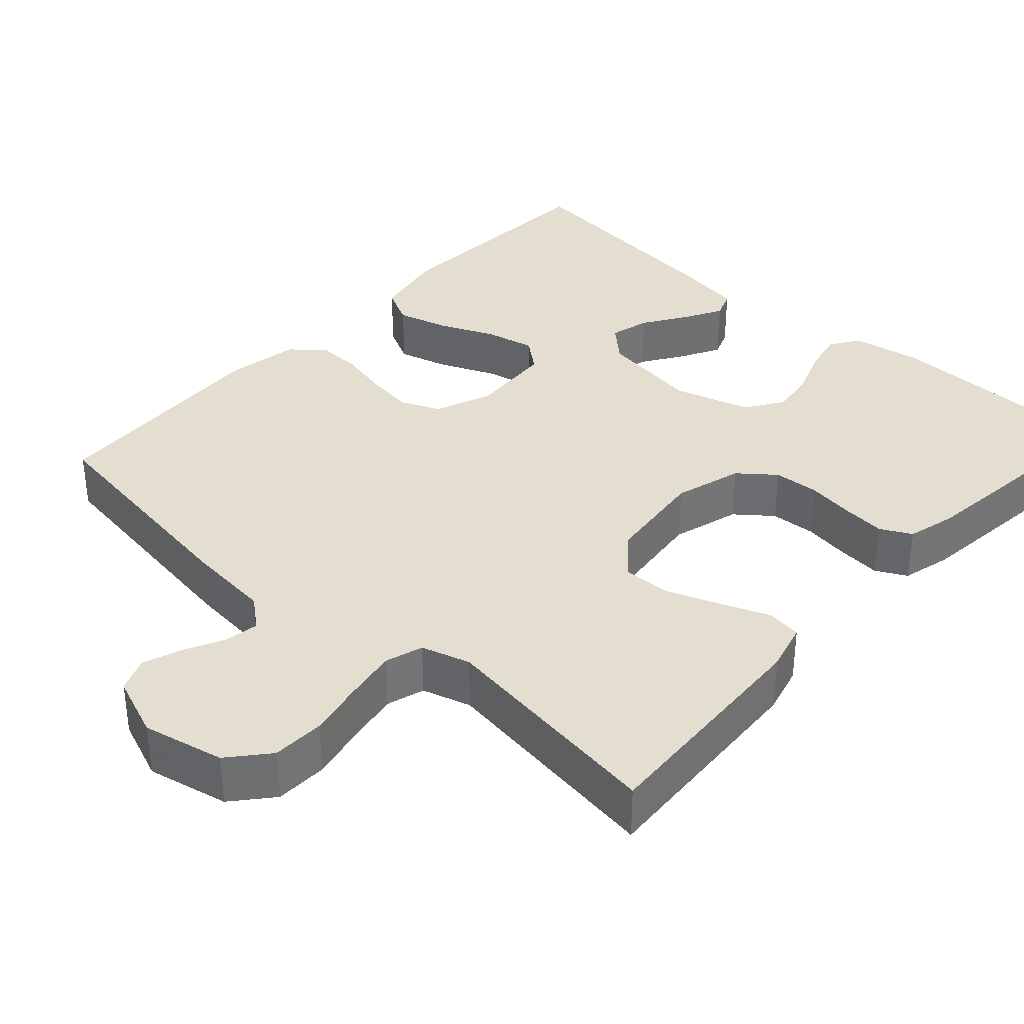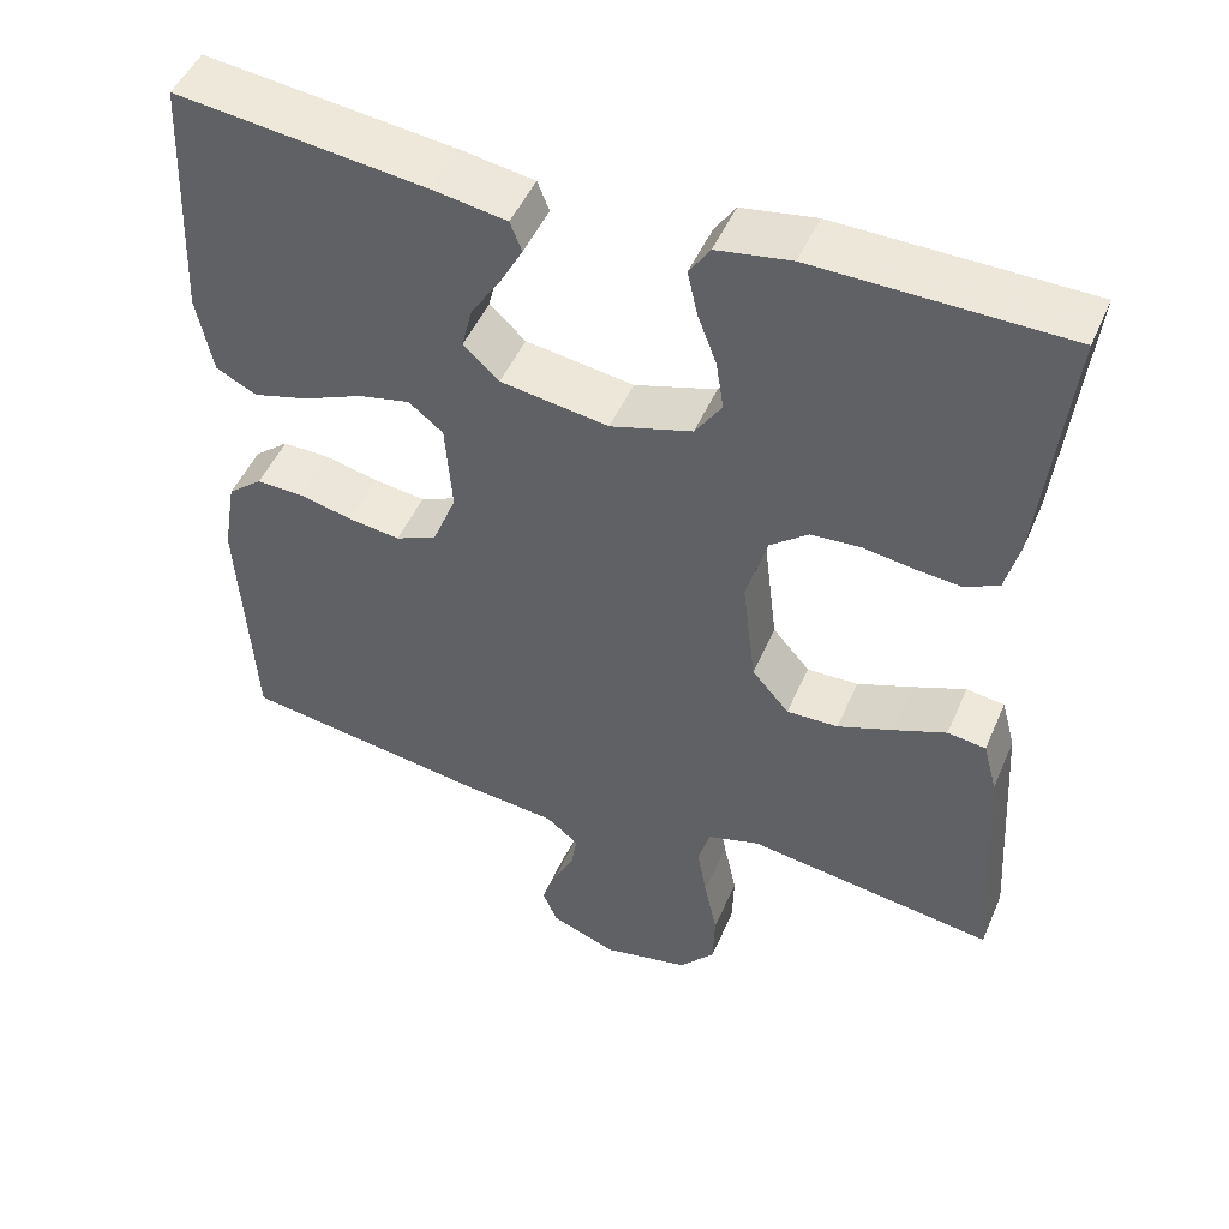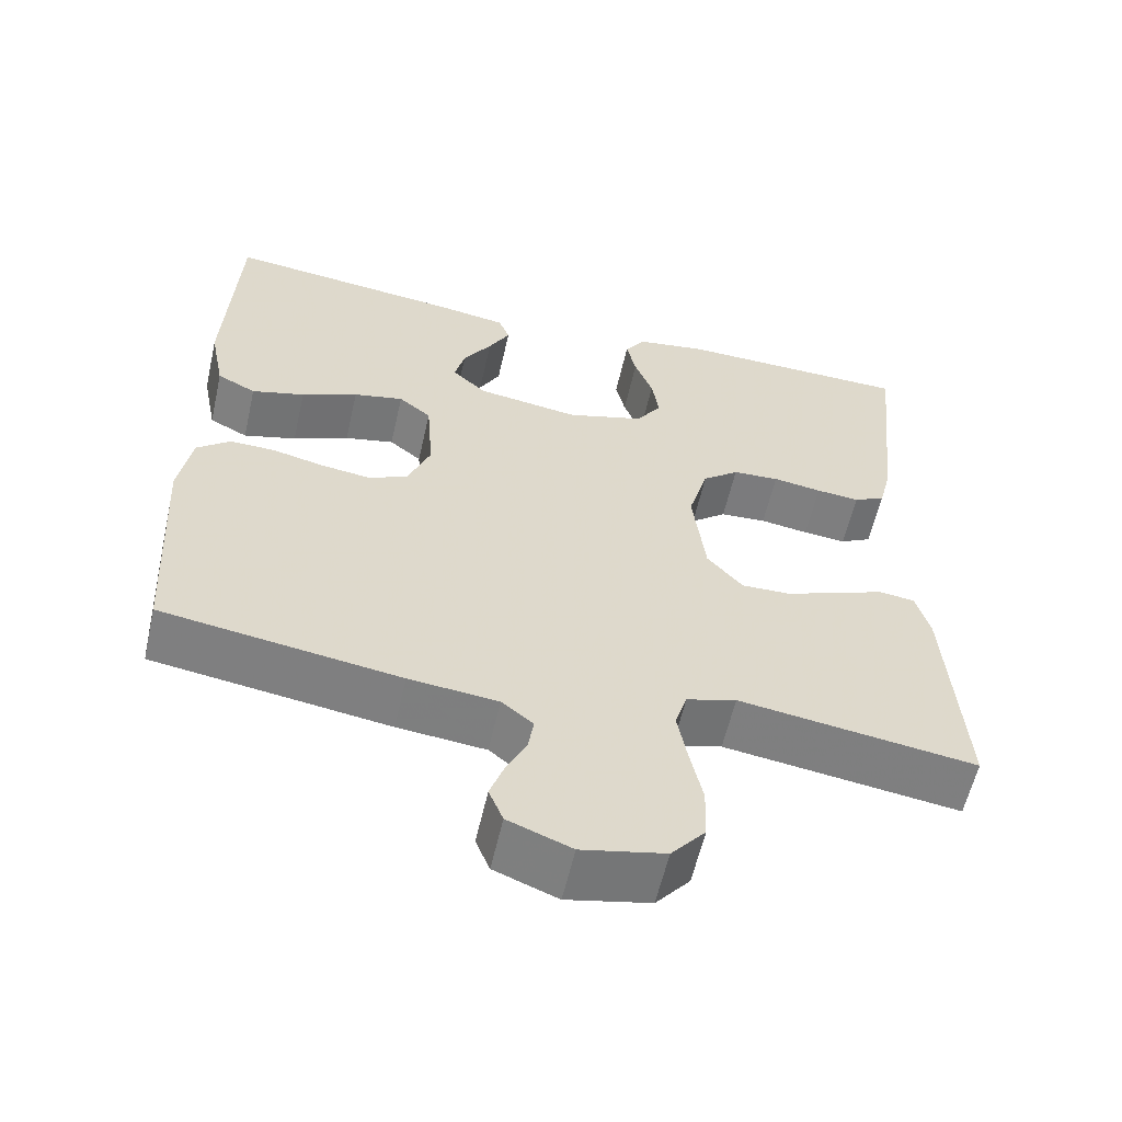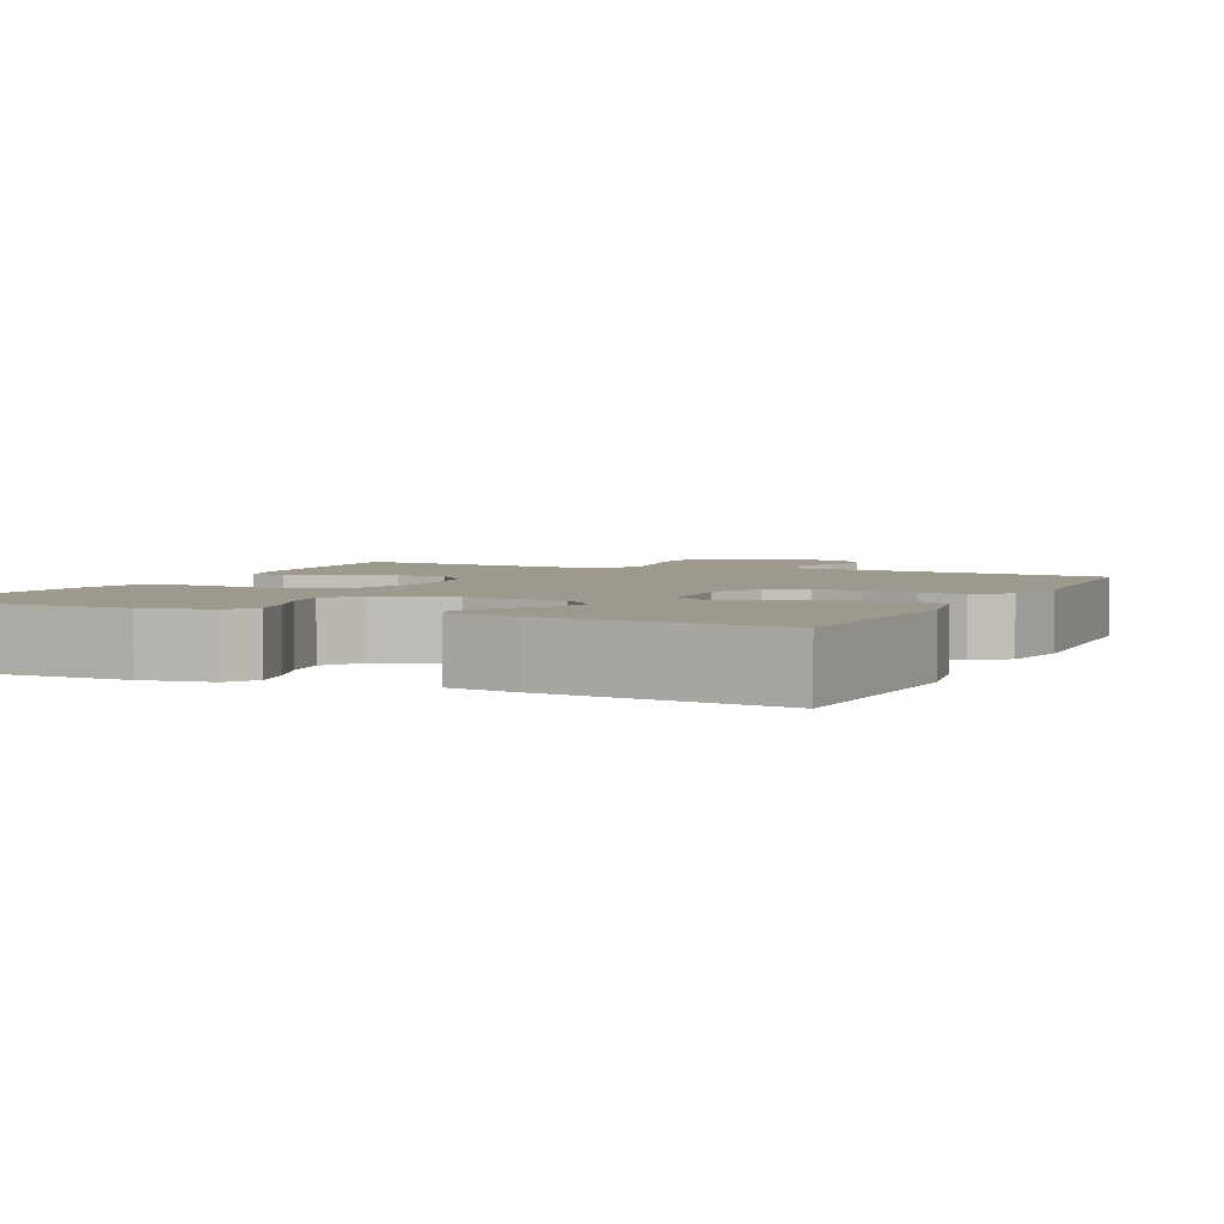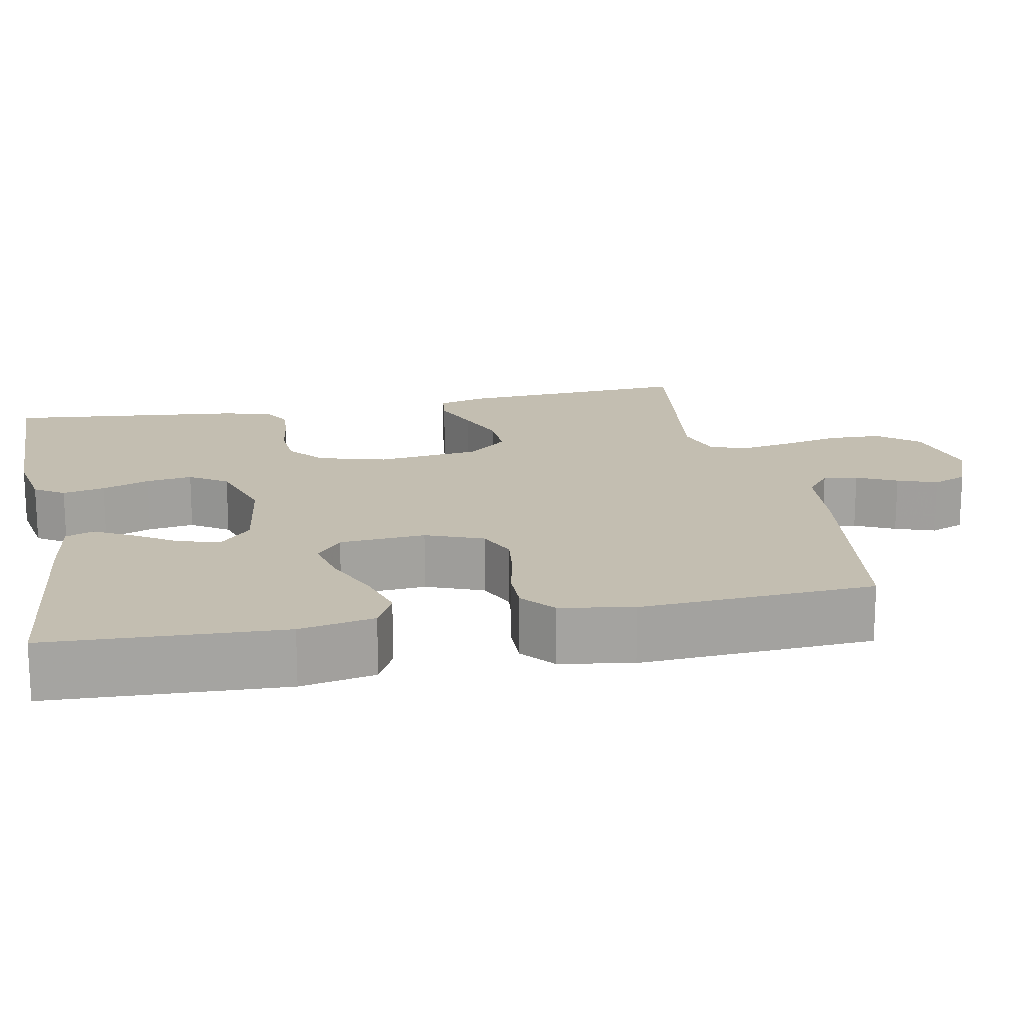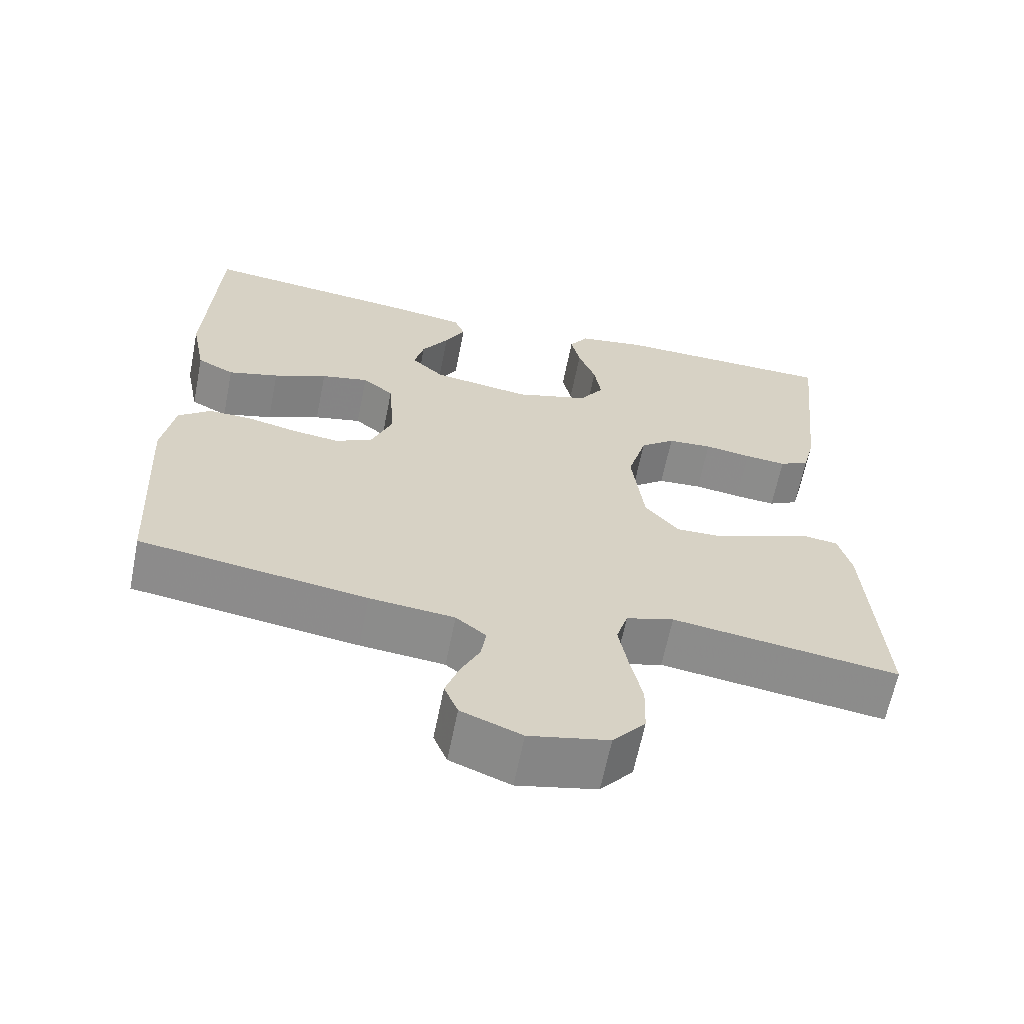
<metadata>
{"format":"obj","ext":"obj","renderer":"f3d","projection":"perspective","resolution":1024,"background":"white","views":[{"elev":35.8,"azim":-137.5,"up":"+Y"},{"elev":48.8,"azim":-157.2,"up":"+Z"},{"elev":-59.1,"azim":167.2,"up":"+Z"},{"elev":3.5,"azim":24.7,"up":"+Y"},{"elev":17.2,"azim":78.7,"up":"+Y"},{"elev":-63.8,"azim":168.7,"up":"+Z"}]}
</metadata>
<code>
v 0.5 0.07 -0.5
v 0.2 0.07 -0.544
v 0.088 0.07 -0.555
v 0.048 0.07 -0.587
v 0.055 0.07 -0.631
v 0.08 0.07 -0.682
v 0.098 0.07 -0.733
v 0.08 0.07 -0.777
v 0 0.07 -0.808
v -0.105 0.07 -0.785
v -0.148 0.07 -0.734
v -0.15 0.07 -0.666
v -0.134 0.07 -0.592
v -0.122 0.07 -0.526
v -0.137 0.07 -0.477
v -0.2 0.07 -0.458
v -0.5 0.07 -0.5
v -0.481 0.07 -0.2
v -0.464 0.07 -0.137
v -0.418 0.07 -0.131
v -0.356 0.07 -0.156
v -0.288 0.07 -0.182
v -0.226 0.07 -0.184
v -0.181 0.07 -0.132
v -0.165 0.07 0
v -0.19 0.07 0.088
v -0.236 0.07 0.125
v -0.295 0.07 0.129
v -0.357 0.07 0.12
v -0.412 0.07 0.115
v -0.452 0.07 0.136
v -0.468 0.07 0.2
v -0.5 0.07 0.5
v -0.2 0.07 0.504
v -0.111 0.07 0.489
v -0.086 0.07 0.451
v -0.098 0.07 0.397
v -0.121 0.07 0.336
v -0.13 0.07 0.277
v -0.098 0.07 0.229
v 0 0.07 0.199
v 0.13 0.07 0.218
v 0.173 0.07 0.258
v 0.16 0.07 0.31
v 0.124 0.07 0.366
v 0.097 0.07 0.416
v 0.111 0.07 0.452
v 0.2 0.07 0.466
v 0.5 0.07 0.5
v 0.514 0.07 0.2
v 0.495 0.07 0.104
v 0.446 0.07 0.079
v 0.379 0.07 0.098
v 0.308 0.07 0.129
v 0.245 0.07 0.143
v 0.204 0.07 0.11
v 0.196 0.07 0
v 0.225 0.07 -0.073
v 0.275 0.07 -0.095
v 0.337 0.07 -0.087
v 0.402 0.07 -0.072
v 0.459 0.07 -0.071
v 0.501 0.07 -0.106
v 0.517 0.07 -0.2
v 0.5 0 -0.5
v 0.2 0 -0.544
v 0.088 0 -0.555
v 0.048 0 -0.587
v 0.055 0 -0.631
v 0.08 0 -0.682
v 0.098 0 -0.733
v 0.08 0 -0.777
v 0 0 -0.808
v -0.105 0 -0.785
v -0.148 0 -0.734
v -0.15 0 -0.666
v -0.134 0 -0.592
v -0.122 0 -0.526
v -0.137 0 -0.477
v -0.2 0 -0.458
v -0.5 0 -0.5
v -0.481 0 -0.2
v -0.464 0 -0.137
v -0.418 0 -0.131
v -0.356 0 -0.156
v -0.288 0 -0.182
v -0.226 0 -0.184
v -0.181 0 -0.132
v -0.165 0 0
v -0.19 0 0.088
v -0.236 0 0.125
v -0.295 0 0.129
v -0.357 0 0.12
v -0.412 0 0.115
v -0.452 0 0.136
v -0.468 0 0.2
v -0.5 0 0.5
v -0.2 0 0.504
v -0.111 0 0.489
v -0.086 0 0.451
v -0.098 0 0.397
v -0.121 0 0.336
v -0.13 0 0.277
v -0.098 0 0.229
v 0 0 0.199
v 0.13 0 0.218
v 0.173 0 0.258
v 0.16 0 0.31
v 0.124 0 0.366
v 0.097 0 0.416
v 0.111 0 0.452
v 0.2 0 0.466
v 0.5 0 0.5
v 0.514 0 0.2
v 0.495 0 0.104
v 0.446 0 0.079
v 0.379 0 0.098
v 0.308 0 0.129
v 0.245 0 0.143
v 0.204 0 0.11
v 0.196 0 0
v 0.225 0 -0.073
v 0.275 0 -0.095
v 0.337 0 -0.087
v 0.402 0 -0.072
v 0.459 0 -0.071
v 0.501 0 -0.106
v 0.517 0 -0.2
f 60 61 62 63
f 59 60 63 64
f 51 52 53 54
f 51 54 55
f 50 51 55
f 49 50 55
f 48 49 55 56
f 44 45 46 47
f 44 47 48
f 43 44 48
f 35 36 37 38
f 35 38 39
f 34 35 39
f 33 34 39
f 32 33 39 40
f 28 29 30 31
f 28 31 32 40
f 18 19 20 21
f 16 17 18 21
f 15 16 21 22
f 10 11 12 13
f 10 13 14
f 9 10 14
f 8 9 14 15
f 5 6 7 8
f 64 1 2 3
f 59 64 3 4
f 43 48 56 57
f 42 43 57
f 41 42 57
f 41 57 58
f 27 28 40 41
f 26 27 41 58
f 25 26 58 59
f 8 15 22 23
f 5 8 23 24
f 4 5 24 25
f 4 25 59
f 127 126 125 124
f 128 127 124 123
f 118 117 116 115
f 119 118 115
f 119 115 114
f 119 114 113
f 120 119 113 112
f 111 110 109 108
f 112 111 108
f 112 108 107
f 102 101 100 99
f 103 102 99
f 103 99 98
f 103 98 97
f 104 103 97 96
f 95 94 93 92
f 104 96 95 92
f 85 84 83 82
f 85 82 81 80
f 86 85 80 79
f 77 76 75 74
f 78 77 74
f 78 74 73
f 79 78 73 72
f 72 71 70 69
f 67 66 65 128
f 68 67 128 123
f 121 120 112 107
f 121 107 106
f 121 106 105
f 122 121 105
f 105 104 92 91
f 122 105 91 90
f 123 122 90 89
f 87 86 79 72
f 88 87 72 69
f 89 88 69 68
f 123 89 68
f 1 65 66 2
f 2 66 67 3
f 3 67 68 4
f 4 68 69 5
f 5 69 70 6
f 6 70 71 7
f 7 71 72 8
f 8 72 73 9
f 9 73 74 10
f 10 74 75 11
f 11 75 76 12
f 12 76 77 13
f 13 77 78 14
f 14 78 79 15
f 15 79 80 16
f 16 80 81 17
f 17 81 82 18
f 18 82 83 19
f 19 83 84 20
f 20 84 85 21
f 21 85 86 22
f 22 86 87 23
f 23 87 88 24
f 24 88 89 25
f 25 89 90 26
f 26 90 91 27
f 27 91 92 28
f 28 92 93 29
f 29 93 94 30
f 30 94 95 31
f 31 95 96 32
f 32 96 97 33
f 33 97 98 34
f 34 98 99 35
f 35 99 100 36
f 36 100 101 37
f 37 101 102 38
f 38 102 103 39
f 39 103 104 40
f 40 104 105 41
f 41 105 106 42
f 42 106 107 43
f 43 107 108 44
f 44 108 109 45
f 45 109 110 46
f 46 110 111 47
f 47 111 112 48
f 48 112 113 49
f 49 113 114 50
f 50 114 115 51
f 51 115 116 52
f 52 116 117 53
f 53 117 118 54
f 54 118 119 55
f 55 119 120 56
f 56 120 121 57
f 57 121 122 58
f 58 122 123 59
f 59 123 124 60
f 60 124 125 61
f 61 125 126 62
f 62 126 127 63
f 63 127 128 64
f 64 128 65 1

</code>
